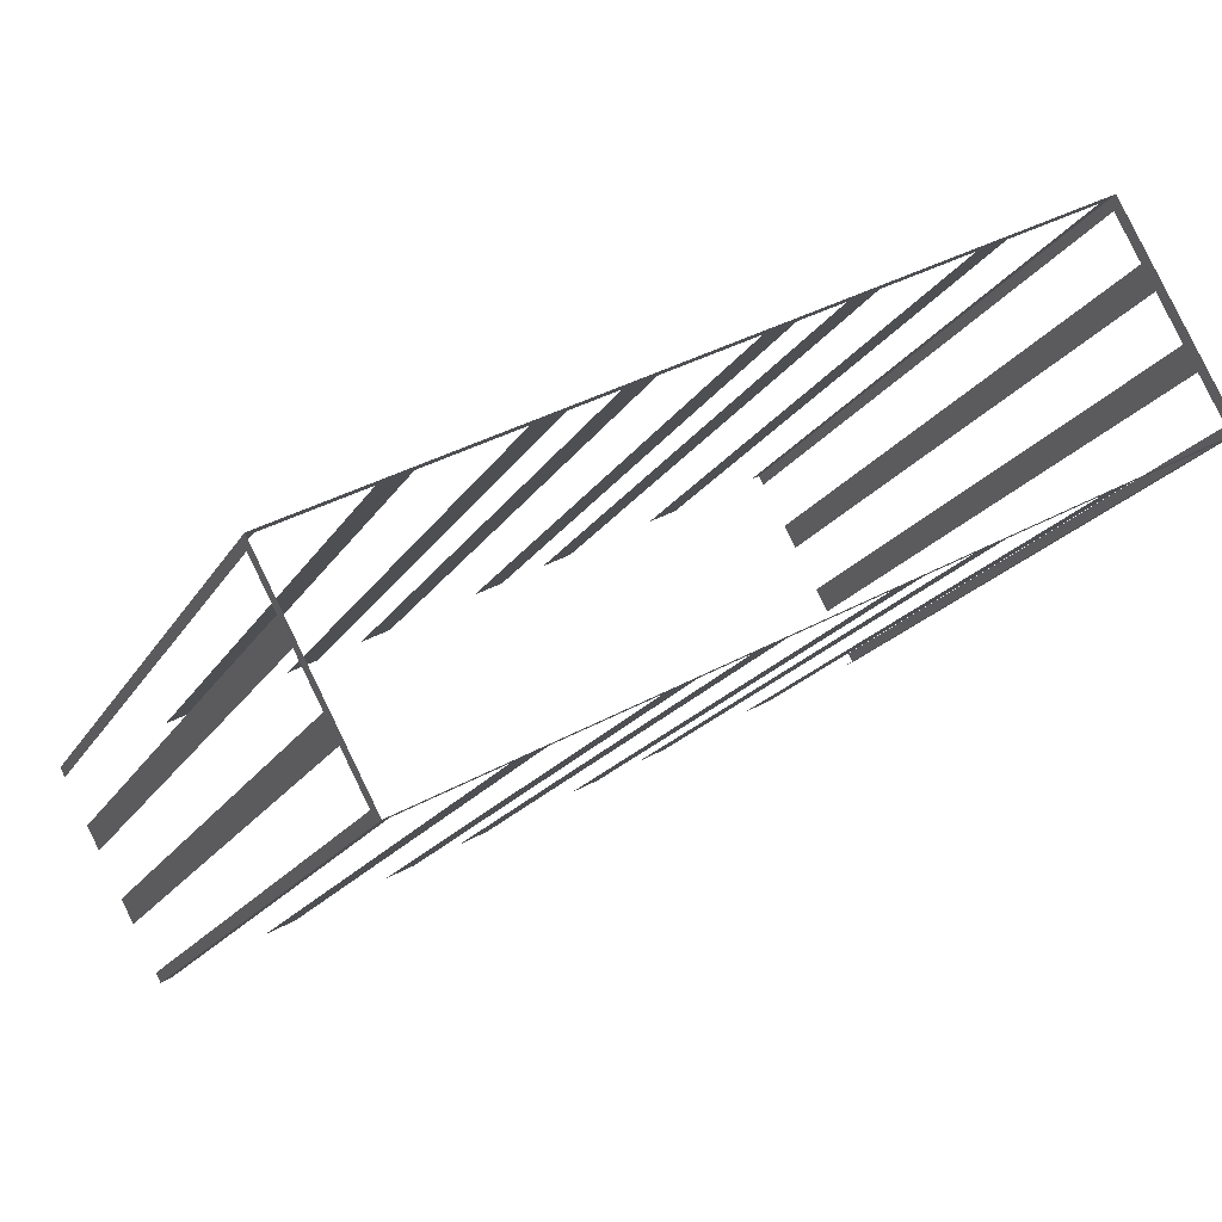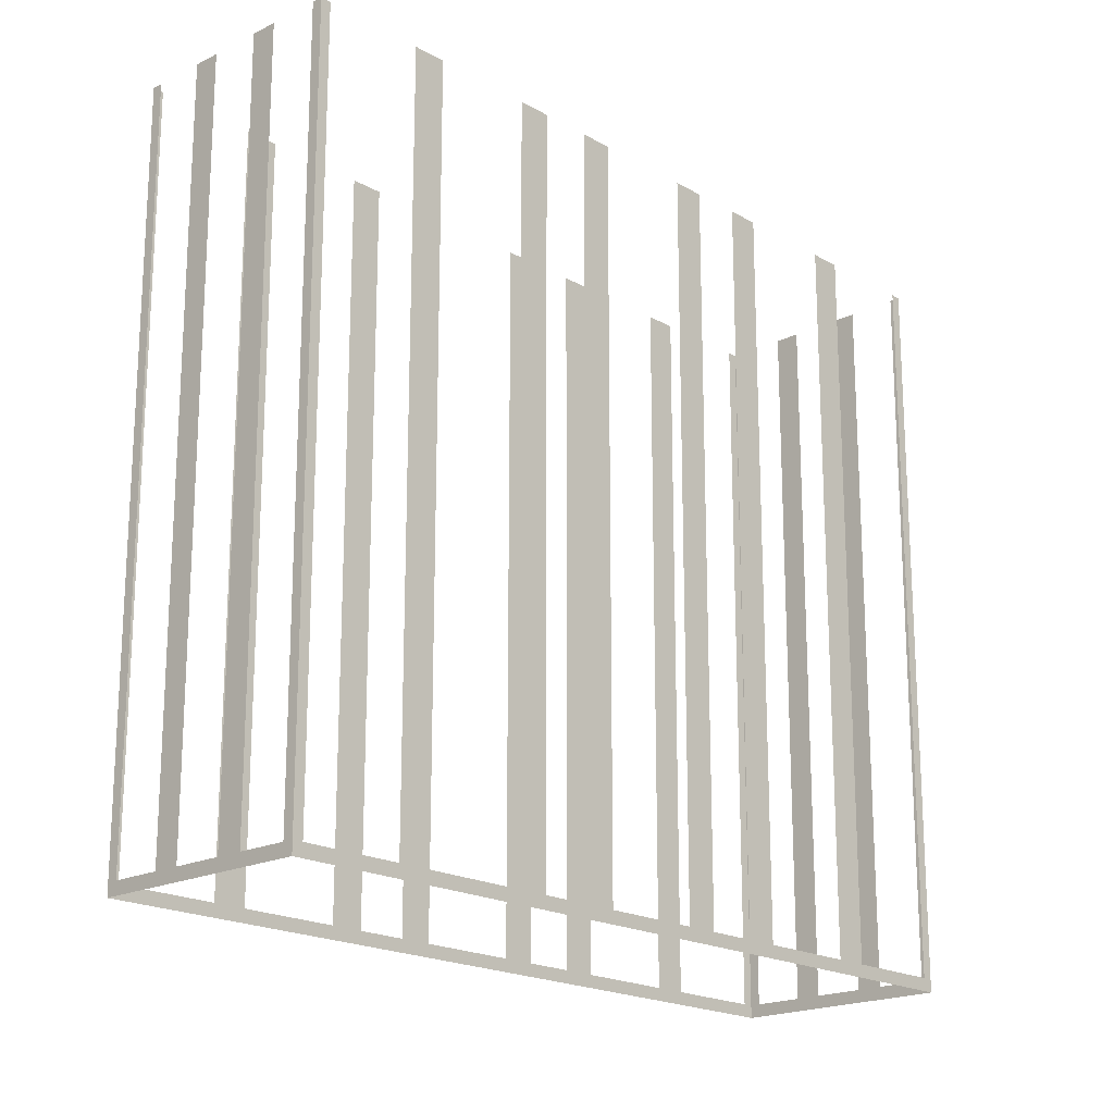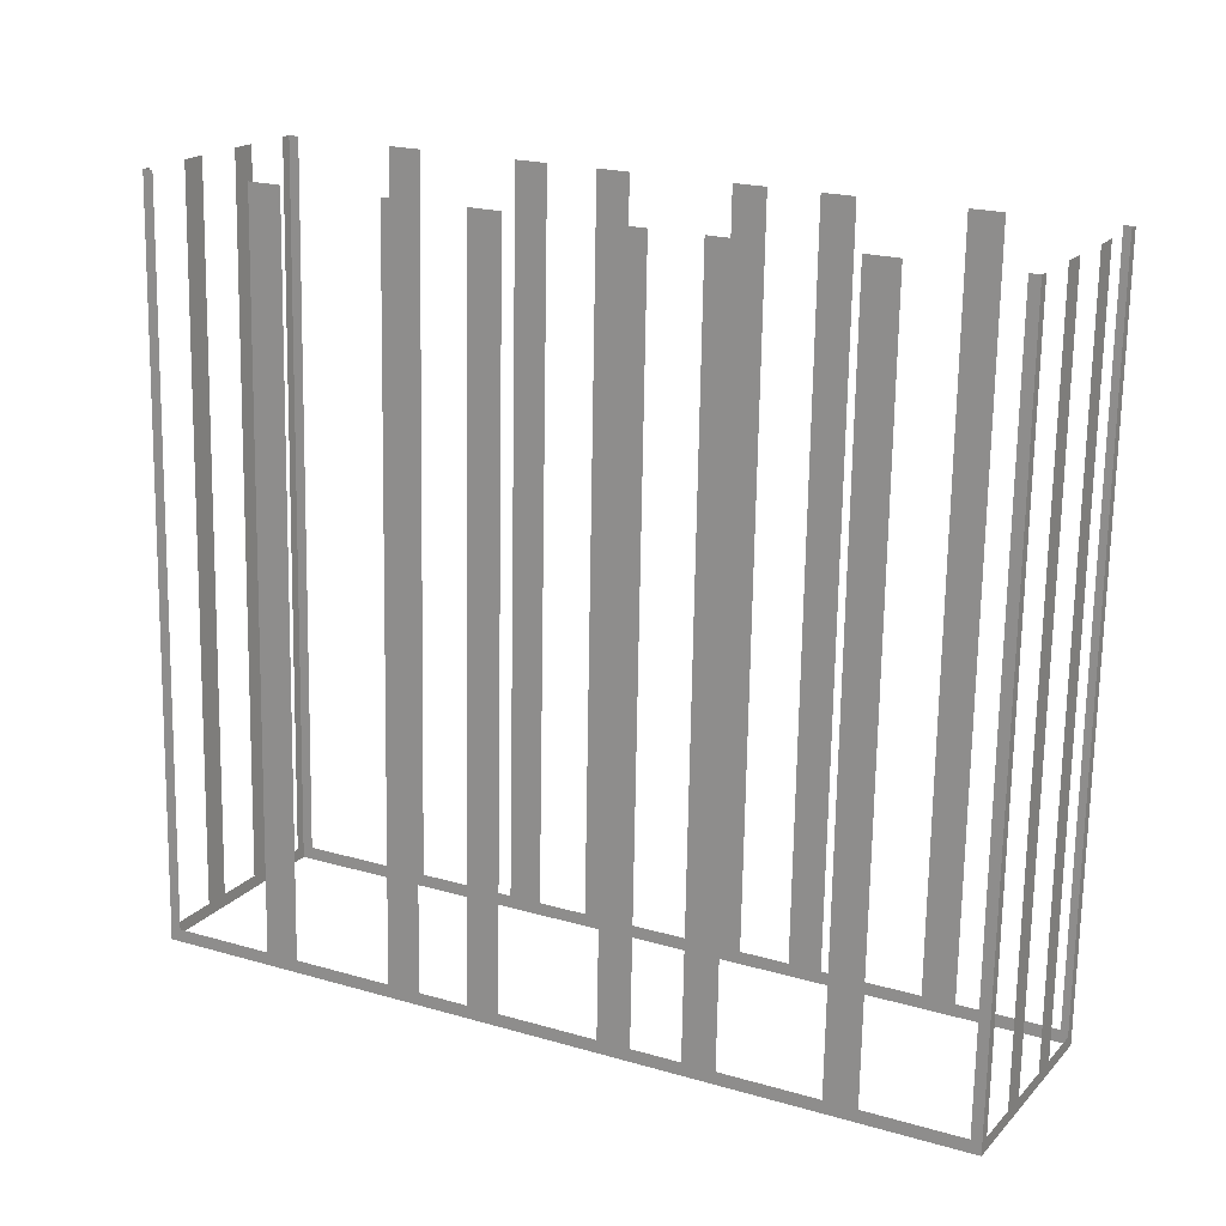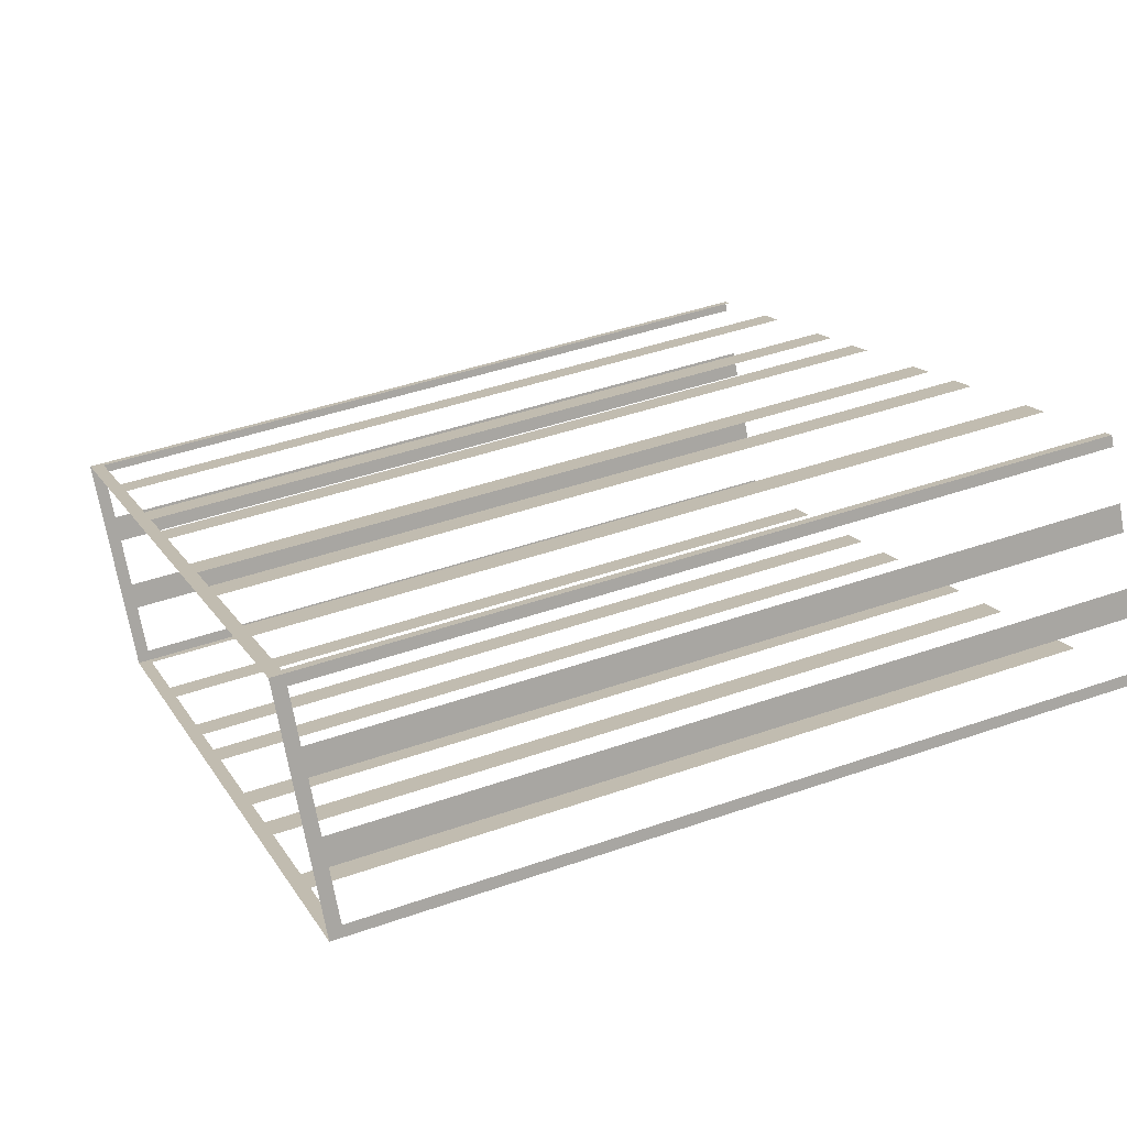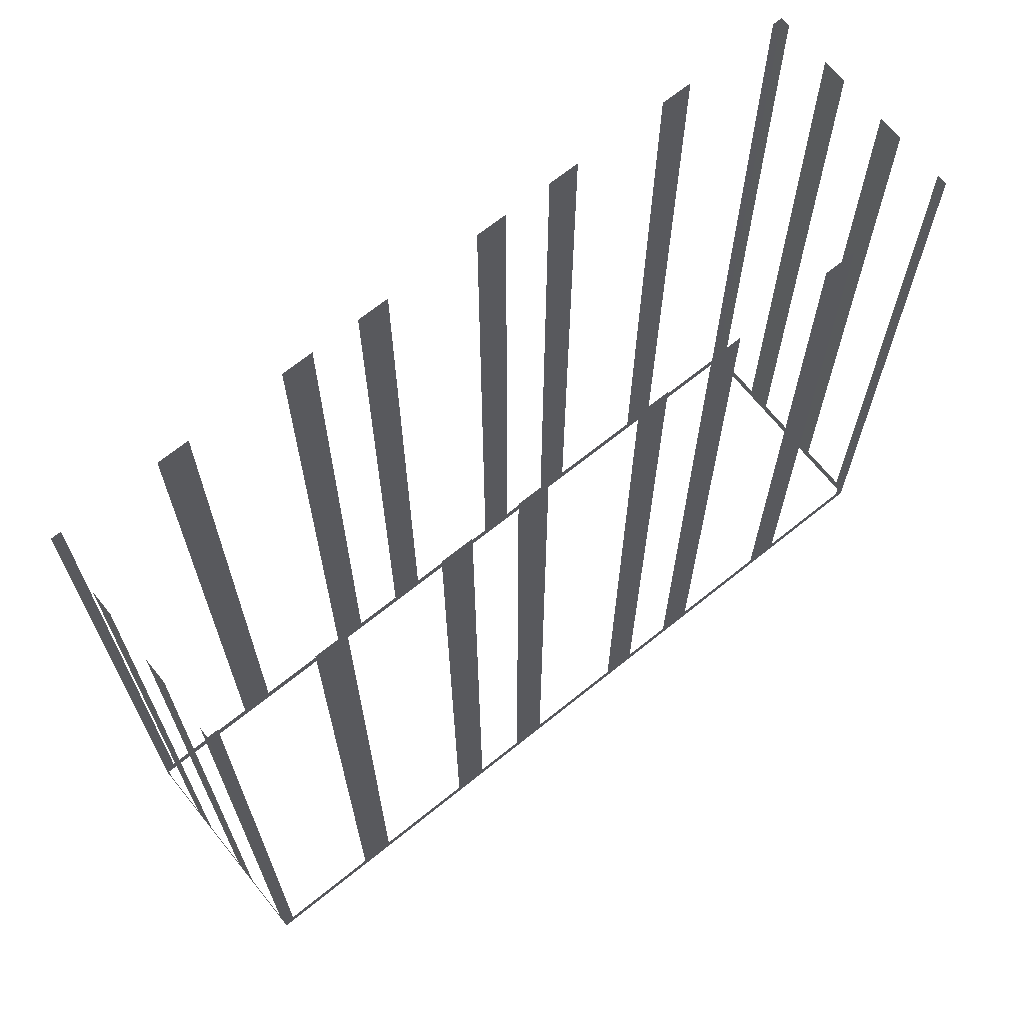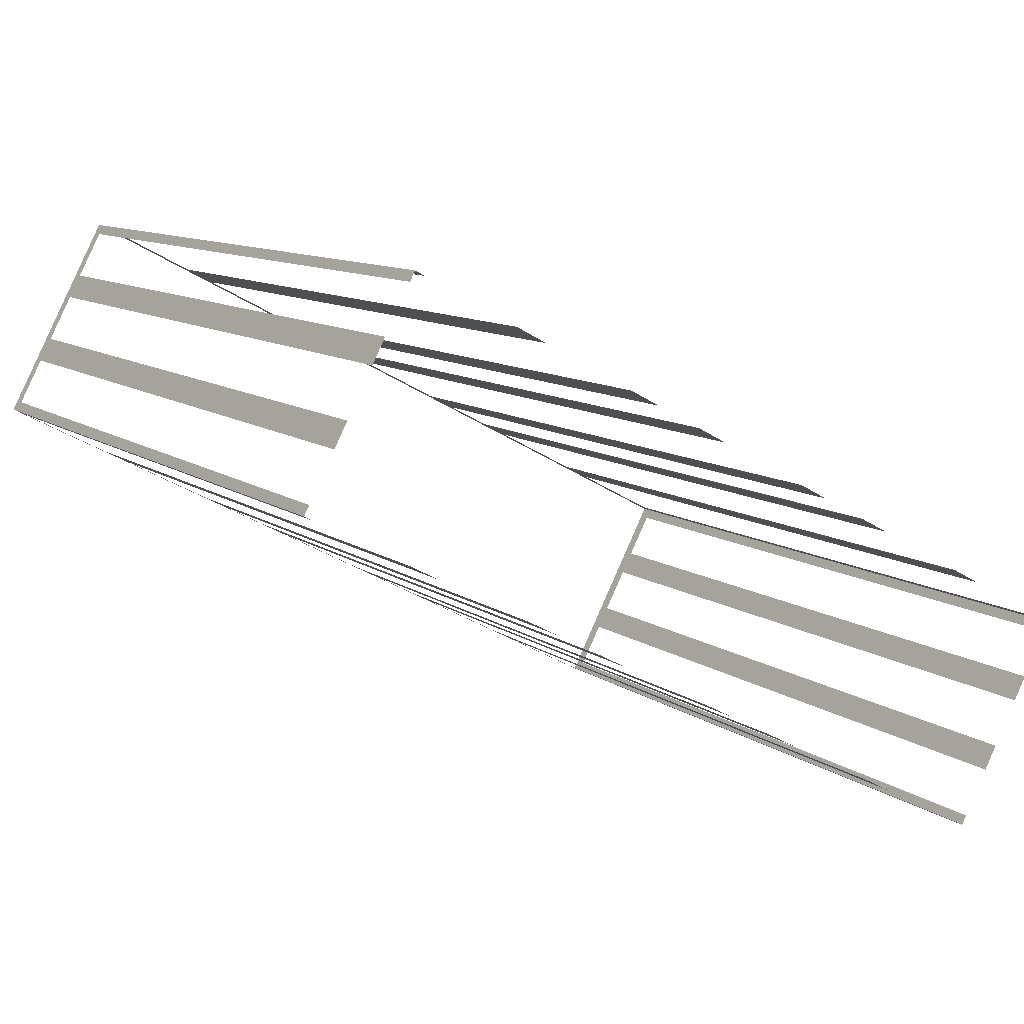
<metadata>
{"format":"obj","ext":"obj","renderer":"f3d","projection":"perspective","resolution":1024,"background":"white","views":[{"elev":-17.1,"azim":159.2,"up":"+Y"},{"elev":-19.2,"azim":105.1,"up":"+Z"},{"elev":-71.2,"azim":-1.0,"up":"+Y"},{"elev":44.0,"azim":-112.3,"up":"+Y"},{"elev":68.3,"azim":113.1,"up":"+Z"},{"elev":10.5,"azim":-30.5,"up":"+Y"}]}
</metadata>
<code>
o geometryt000010000010000110010110000110000110100000110000st1
v 881.1 -103.1 426
v 881 -103.4 450
v 881.1 -103.1 450
v 881.9 -101.7 426
v 881 -103.4 425.6
v 881.9 -101.7 450
v 882.3 -100.9 450
v 882.3 -100.9 426
v 883.1 -99.45 426
v 884.4 -96.91 425.6
v 883.1 -99.45 450
v 883.5 -98.68 450
v 883.5 -98.68 426
v 884.3 -97.22 426
v 884.3 -97.22 450
v 884.4 -96.91 450
v 904.7 -116.1 426
v 905 -116.2 450
v 904.7 -116.1 450
v 901.7 -114.5 426
v 905 -116.2 425.6
v 901.7 -114.5 450
v 900.8 -114 450
v 900.8 -114 426
v 897.8 -112.4 426
v 897.8 -112.4 450
v 896.9 -111.9 450
v 896.9 -111.9 426
v 895.4 -111.1 426
v 895.4 -111.1 450
v 894.4 -110.6 450
v 894.4 -110.6 426
v 891.5 -109.1 426
v 881 -103.4 425.6
v 891.5 -109.1 450
v 890.5 -108.5 450
v 890.5 -108.5 426
v 889.1 -107.8 426
v 889.1 -107.8 450
v 888.1 -107.2 450
v 888.1 -107.2 426
v 885.2 -105.7 426
v 885.2 -105.7 450
v 884.2 -105.2 450
v 884.2 -105.2 426
v 881.3 -103.6 426
v 881.3 -103.6 450
v 881 -103.4 450
v 884.8 -97.08 426
v 884.4 -96.91 450
v 884.8 -97.08 450
v 887.7 -98.63 426
v 884.4 -96.91 425.6
v 887.7 -98.63 450
v 888.7 -99.15 450
v 888.7 -99.15 426
v 891.6 -100.7 426
v 891.6 -100.7 450
v 892.6 -101.2 450
v 892.6 -101.2 426
v 894 -102 426
v 894 -102 450
v 895 -102.5 450
v 895 -102.5 426
v 897.9 -104.1 426
v 908.5 -109.7 425.6
v 897.9 -104.1 450
v 898.9 -104.6 450
v 898.9 -104.6 426
v 900.4 -105.4 426
v 900.4 -105.4 450
v 901.3 -105.9 450
v 901.3 -105.9 426
v 904.3 -107.4 426
v 904.3 -107.4 450
v 905.2 -107.9 450
v 905.2 -107.9 426
v 908.2 -109.5 426
v 908.2 -109.5 450
v 908.5 -109.7 450
v 908.3 -110 426
v 908.5 -109.7 450
v 908.3 -110 450
v 907.5 -111.4 426
v 908.5 -109.7 425.6
v 907.5 -111.4 450
v 907.1 -112.2 450
v 907.1 -112.2 426
v 906.3 -113.7 426
v 905 -116.2 425.6
v 906.3 -113.7 450
v 905.9 -114.4 450
v 905.9 -114.4 426
v 905.1 -115.9 426
v 905.1 -115.9 450
v 905 -116.2 450
f 2 1 5
f 6 7 4
f 7 8 4
f 8 10 5
f 11 12 9
f 12 13 9
f 14 10 13
f 15 16 14
f 16 10 14
f 17 18 19
f 20 21 17
f 18 17 21
f 22 23 20
f 23 24 20
f 24 21 20
f 24 25 21
f 26 27 25
f 27 28 25
f 30 31 29
f 31 32 29
f 33 34 32
f 32 34 21
f 35 36 33
f 36 37 33
f 39 40 38
f 40 41 38
f 42 34 41
f 43 44 42
f 44 45 42
f 45 34 42
f 46 34 45
f 47 48 46
f 48 34 46
f 49 50 51
f 52 53 49
f 50 49 53
f 54 55 52
f 55 56 52
f 56 53 52
f 56 57 53
f 58 59 57
f 59 60 57
f 57 60 53
f 60 61 53
f 62 63 61
f 63 64 61
f 65 66 64
f 64 66 53
f 67 68 65
f 68 69 65
f 71 72 70
f 72 73 70
f 74 66 73
f 75 76 74
f 76 77 74
f 78 66 77
f 79 80 78
f 80 66 78
f 81 82 83
f 84 85 81
f 82 81 85
f 86 87 84
f 87 88 84
f 89 90 88
f 88 90 85
f 91 92 89
f 92 93 89
f 93 90 89
f 94 90 93
f 95 96 94
f 96 90 94
f 1 2 3
f 4 5 1
f 8 5 4
f 9 10 8
f 13 10 9
f 25 28 21
f 28 29 21
f 29 32 21
f 37 34 33
f 38 34 37
f 41 34 38
f 61 64 53
f 69 66 65
f 70 66 69
f 73 66 70
f 77 66 74
f 88 85 84

</code>
